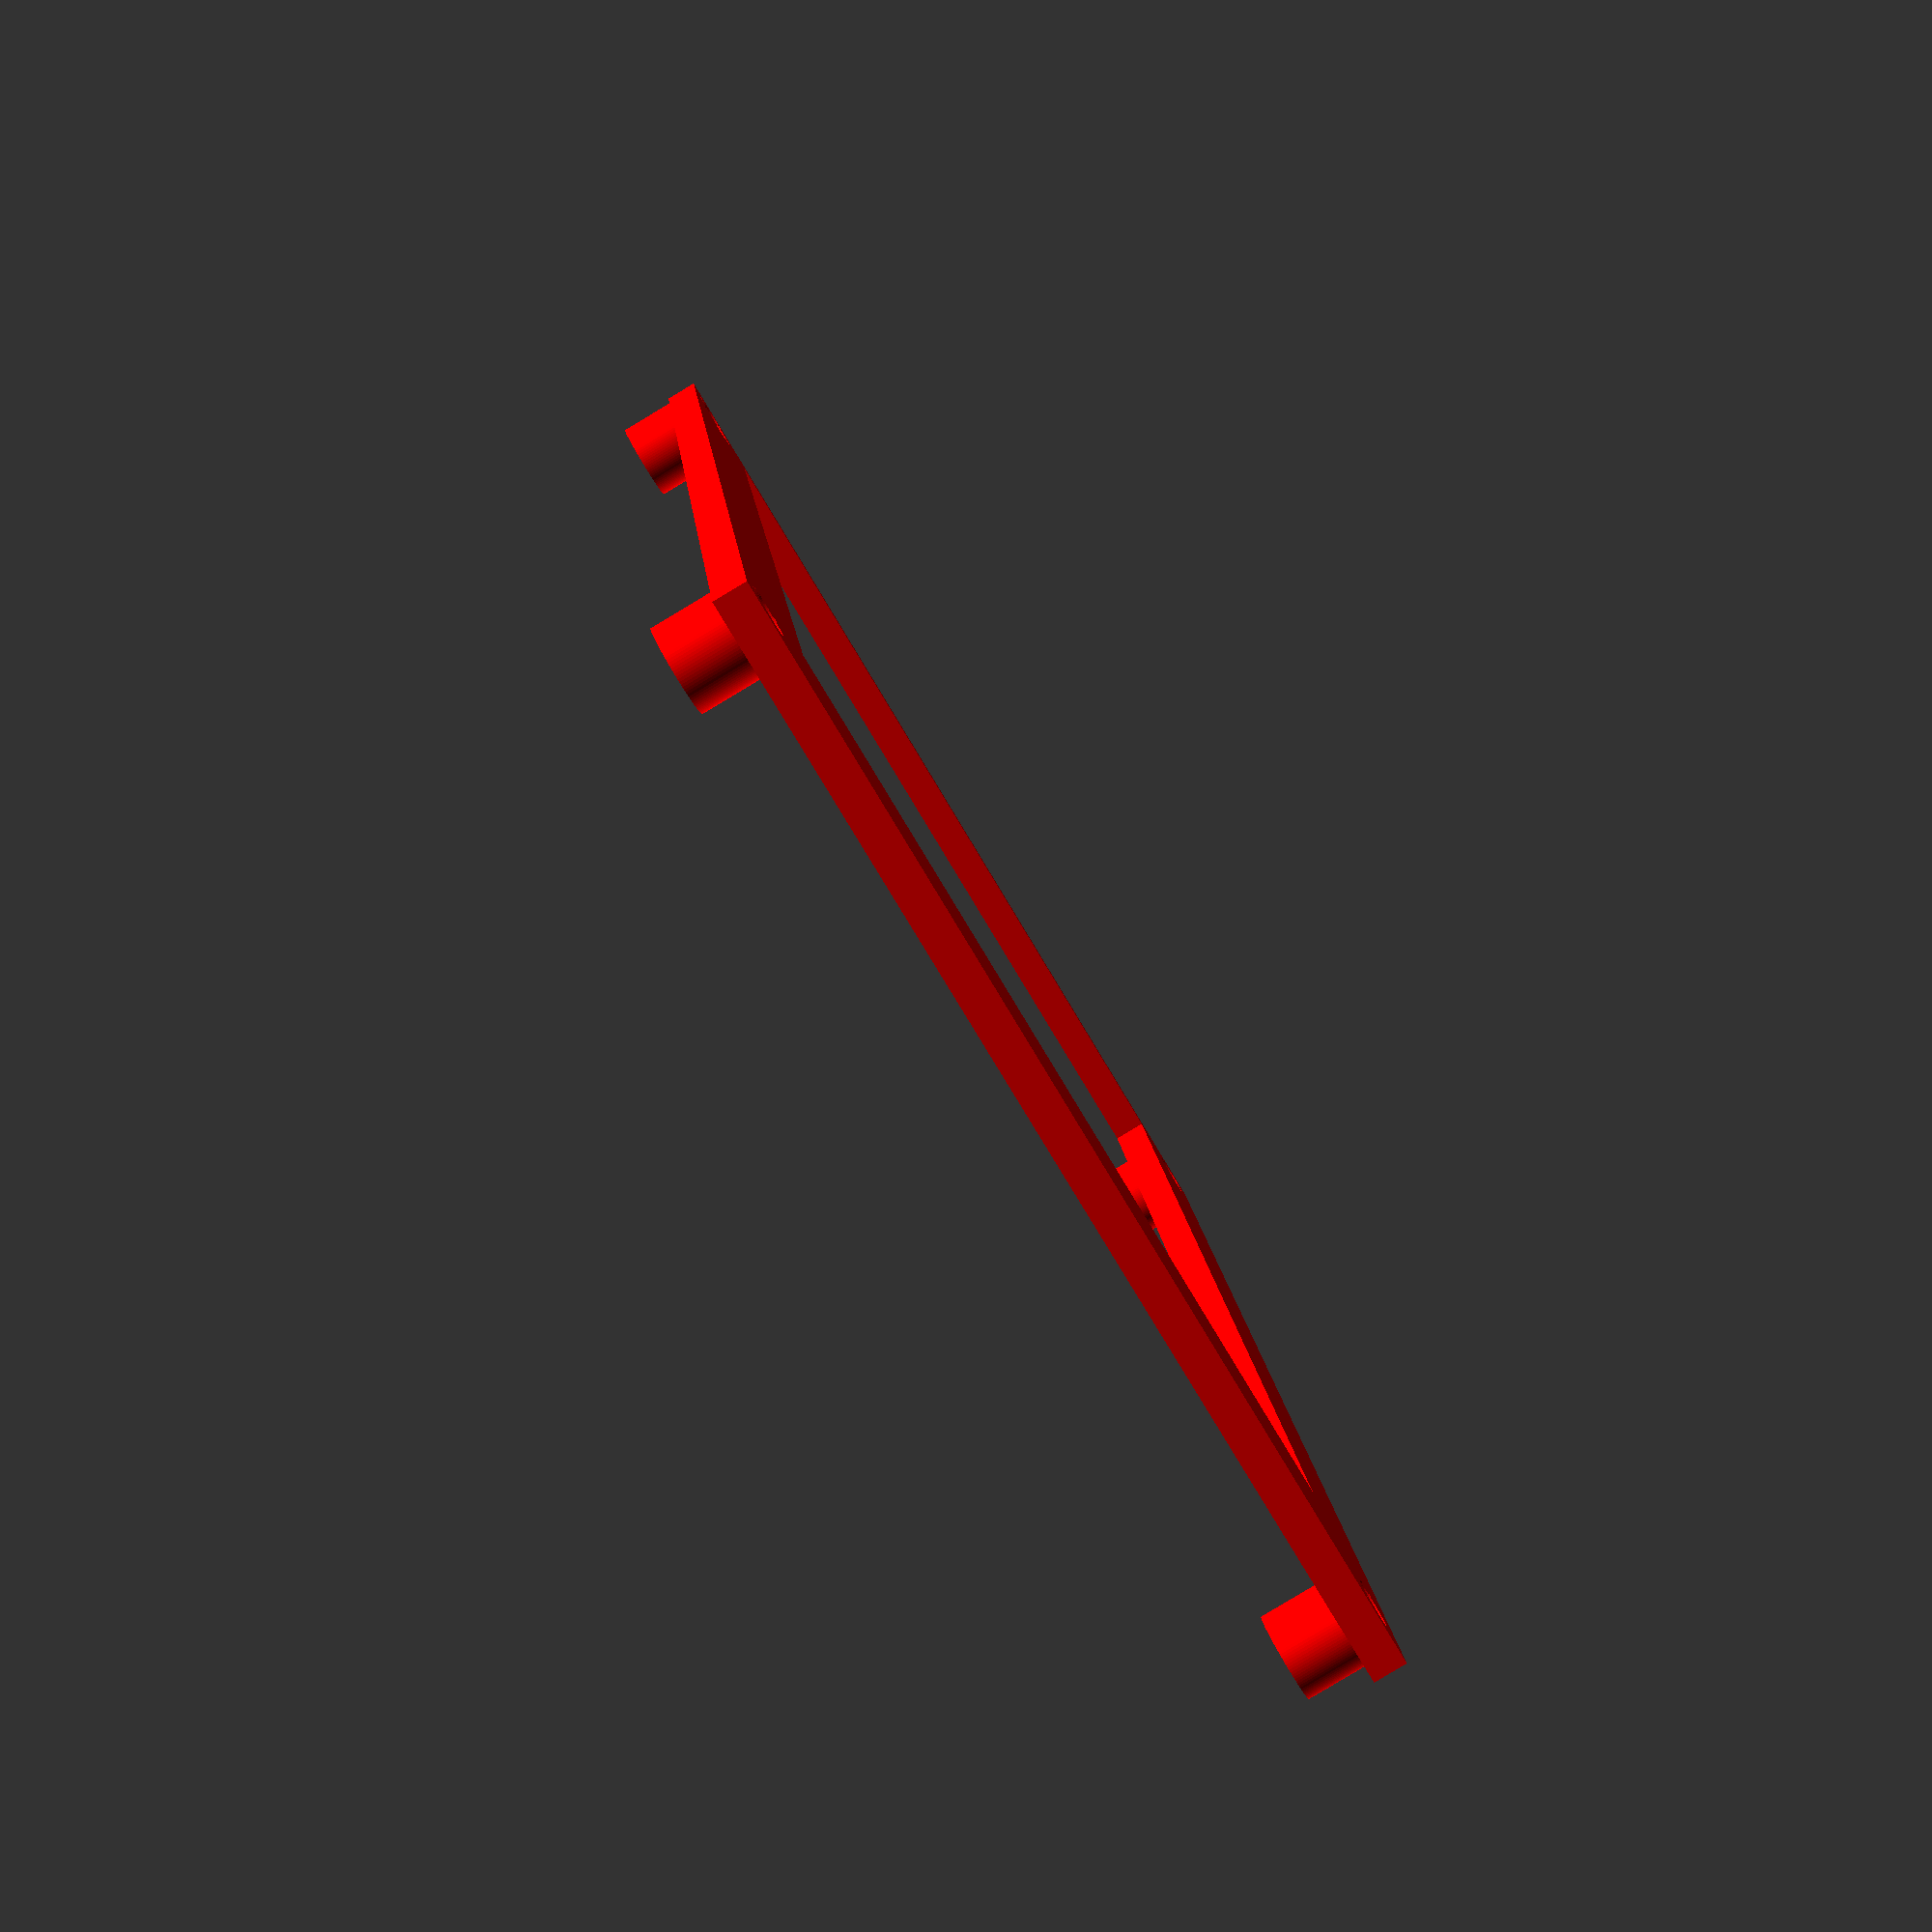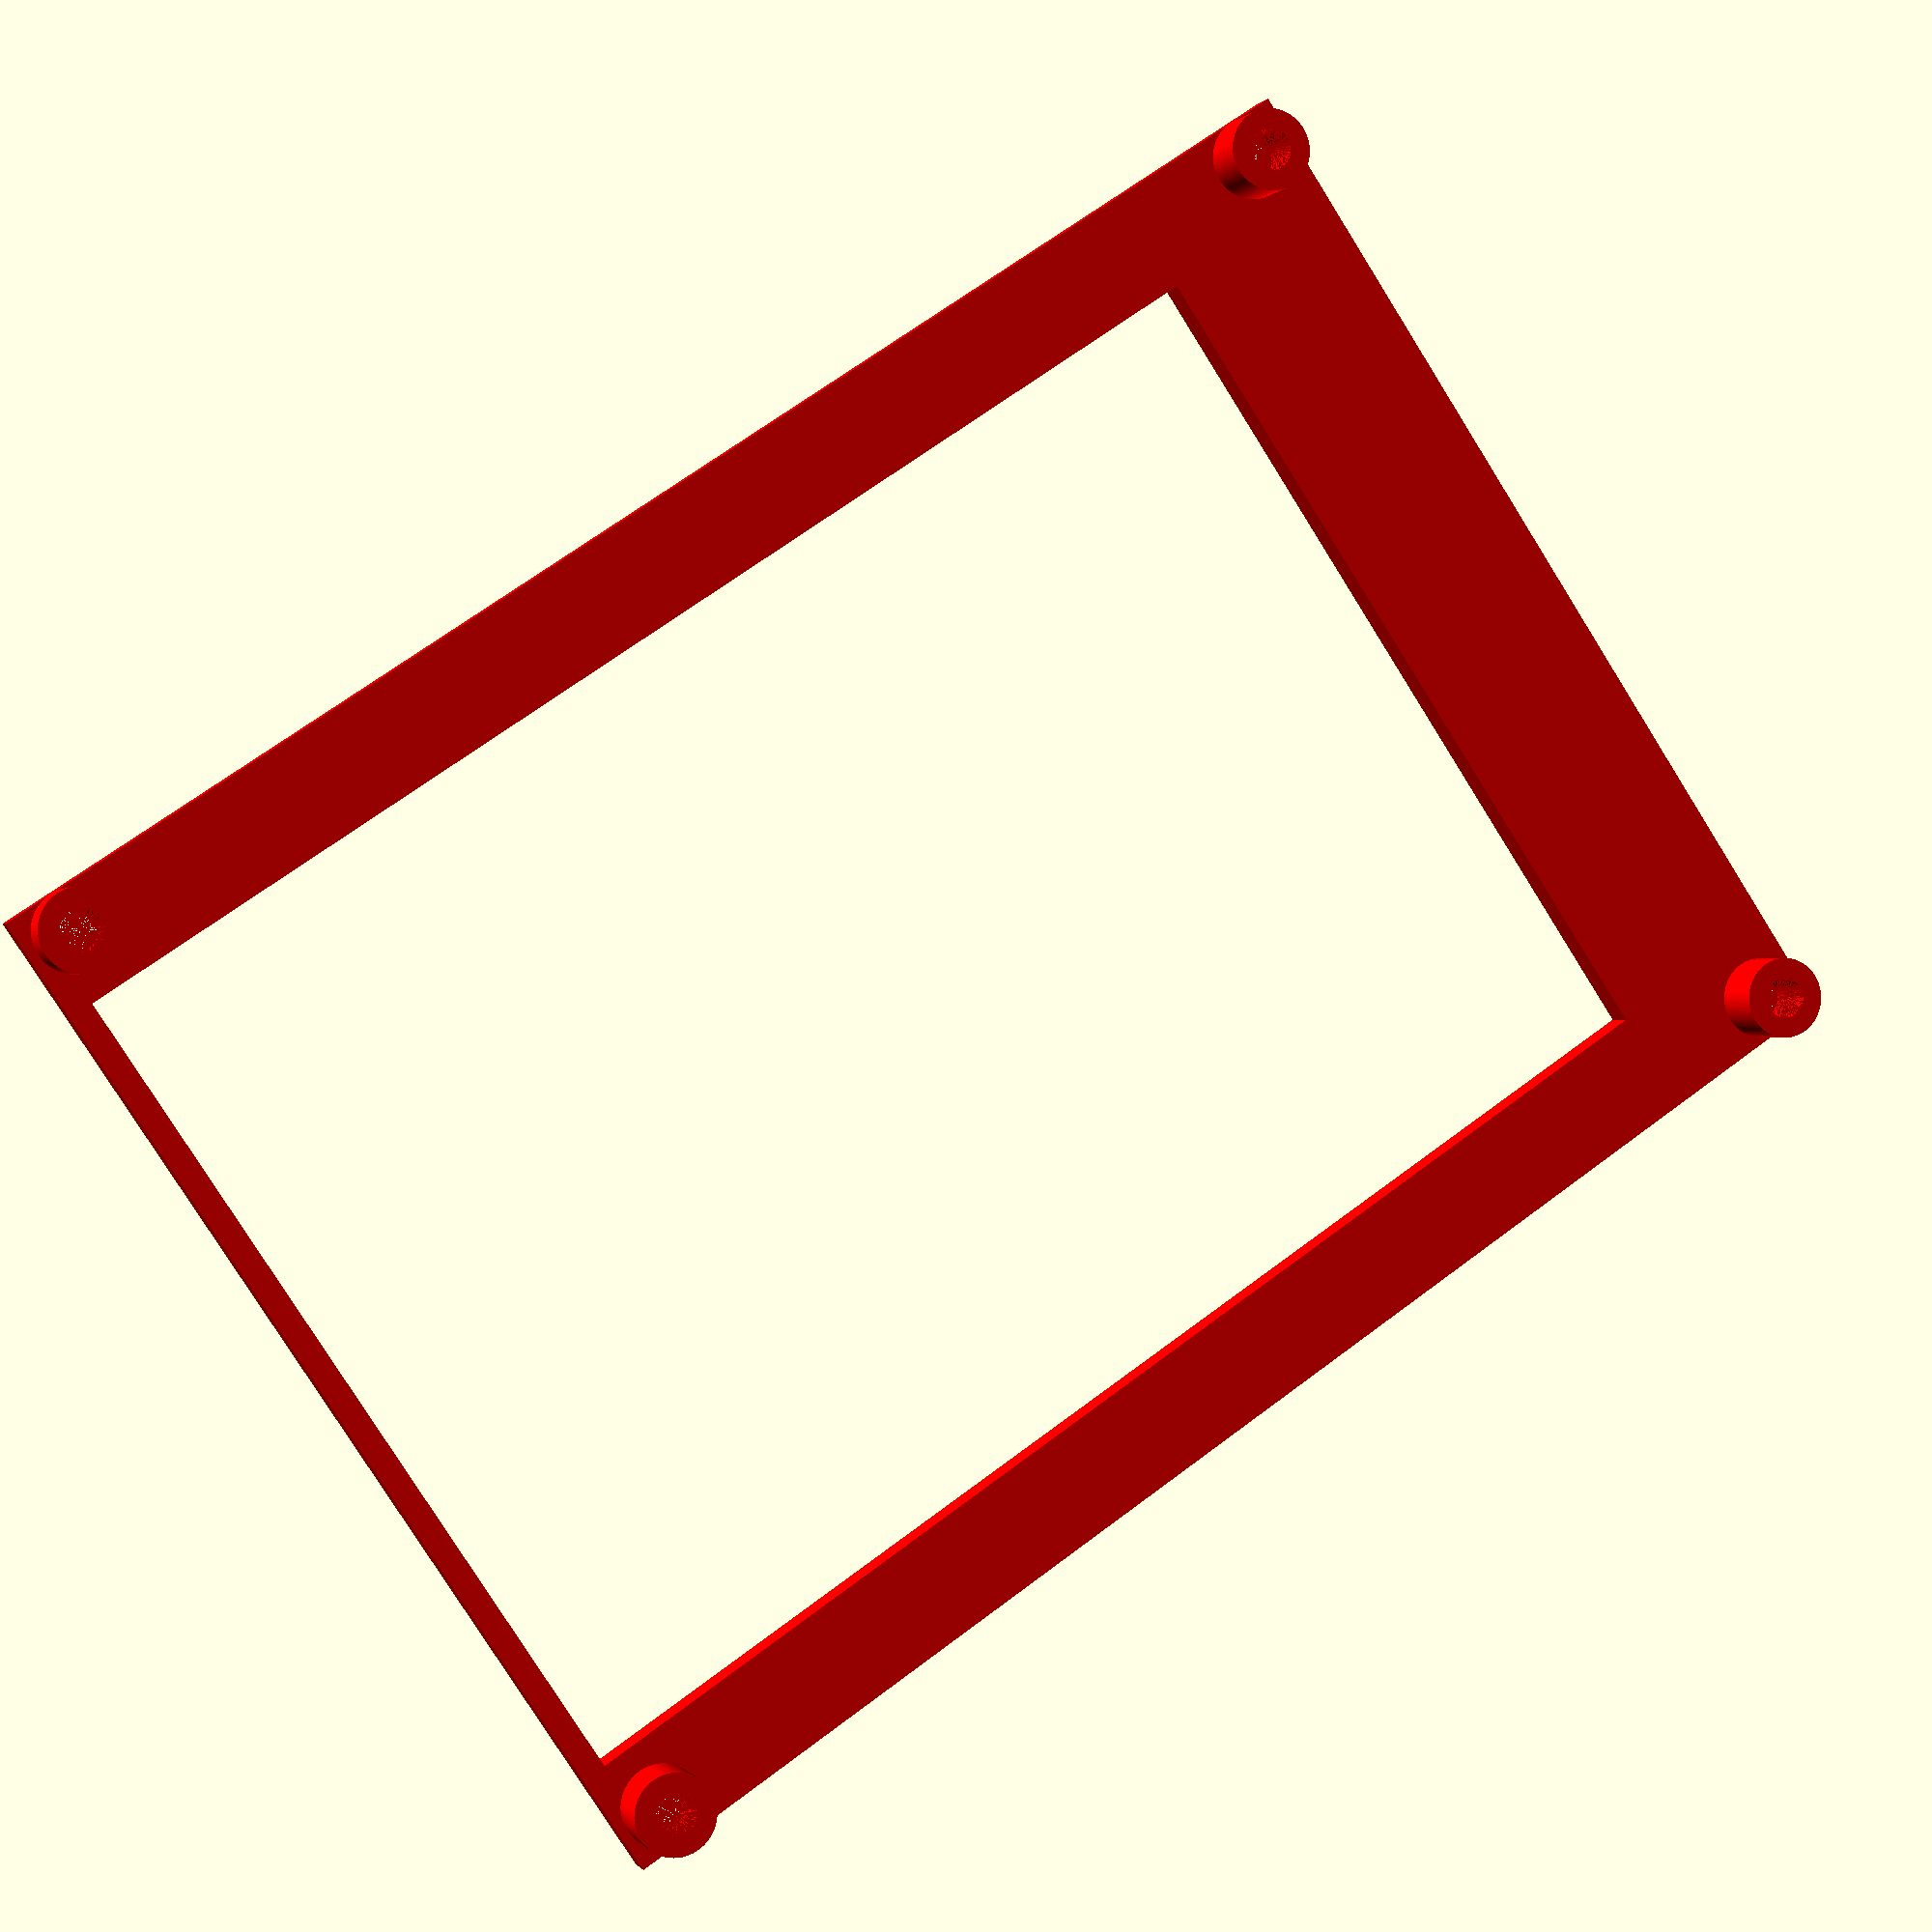
<openscad>
// battery dimensions
batt_height = 52.0; 
batt_width = 58.0;  // connector is on the side this wide
batt_thick = 8.0 ; 
batt_circuit_width = 8; 

// overall dimensions of pyportal board
pyportal_width = 90;
pyportal_height_max = 65;
pyportal_height_min = 55; 
pyportal_board_thick = 2.0; 
pyportal_component_thick = 8.5 - pyportal_board_thick - pyportal_screen_thick;

// dimensions of screen
pyportal_screen_height = 55; 
pyportal_screen_width = 80; 
pyportal_screen_thick = 3.5; 
pyportal_screen_offset_x = 10; 

// board + screen + components (except J-connectors) is 8.5 mm
// board + screen is 5.34 mm
pyportal_component_thick = 8.5 - 5.34;

// location of pyportal bolt holes
pyportal_thru_offset_y = 56.5/2+(62 - 56.5)/2;
pyportal_thru_offset_x = 80.5/2+(86-80.5)/2;

// adafruit 1000C charger board dimensions
chg_board_thick = 2.0 ; 
chg_board_width = 22; 
chg_board_height = 36.5; 
chg_component_thick = 7.5 - chg_board_thick; 
chg_board_standoff_height = 1.0; // some minimum to allow for solder flow on bottom 
chg_board_thru_hole_od = 2.5 ; 
chg_board_usbside_thru_offset = 15.5/2 + ( 20.5 - 15.5 ) / 2.0;
chg_board_usbside_edgesep_center = 1.5 + chg_board_thru_hole_od / 2.0;
chg_board_farside_thru_offset = 11.0/2 + ( 15.4 - 11.0 ) / 2.0;
chg_board_farside_edgesep_center = 1.0 + chg_board_thru_hole_od / 2.0; 

// front standoff dimensions
pyportal_standoff_diameter = 5 ; 
pyportal_standoff_thru = 2.5;  // the thru holes are M2.5 size
pyportal_standoff_height = pyportal_screen_thick;

// rear standoff dimensions
pyportal_standoff_diameter = 5 ; 
pyportal_standoff_thru = 2.5;  // the thru holes are M2.5 size
pyportal_rear_standoff_height = batt_thick + pyportal_component_thick;

// m2 bolt sizes - use for sandwiching assy together
// https://www.engineersedge.com/hardware/metric-external-thread-sizes1.htm
// http://www.accuratescrew.com/asm-technical-info/metric-sae-information-conversion/
// https://www.boltdepot.com/fastener-information/nuts-washers/Metric-Nut-Dimensions.aspx
m2_thread_diam = 2; // use nominal
m2_head_diam = 4; // 
m2_head_height = 1.6; 
m2_nut_flats = 4; 
m2_nut_height = 1.6; 

giant_distance = 1000; 

// create a hole for an m2 hex nut
module m2_hex_hole() {
    $fn=6; 
    cylinder( r = m2_nut_flats/2.0, h = m2_nut_height ); 
}

// create a cylindrical shell
module cylinder_shell( or, ir, h ){
    difference(){
        cylinder( r = or, h = h );
        cylinder( r = ir, h = h );
    }
}

module battery(){
    cube( [ batt_width, batt_height, batt_thick ] );
}

// stand off for portal board from front panel
module portal_panel_standoff(){
    difference(){
        // outer cylinder
        $fn=100;
        cylinder( h = pyportal_standoff_height ,
                  d = pyportal_standoff_diameter
        ); 
        
        cylinder( h = pyportal_standoff_height ,
                  d = pyportal_standoff_thru
        ); 
    }; // end difference
       
}// end portal_panel_standoff

// design front panel
module front_panel(){
    front_panel_thick = 2; 
    front_panel_edge_pad = 2; 
    
    screen_overlap = 1 ; 
    
    difference(){
    // create a front panel shape
    translate([ -(pyportal_width + front_panel_edge_pad)/2,
               -(pyportal_height_max + front_panel_edge_pad)/2,
                0 ])
    cube([pyportal_width + front_panel_edge_pad,
          pyportal_height_max + front_panel_edge_pad,
          front_panel_thick]);
    // remove from front panel an opening for the screen
    translate( [ -(pyportal_screen_width - screen_overlap)/2 + pyportal_screen_offset_x/2,
                -(pyportal_screen_height - screen_overlap)/2,
                - front_panel_thick ] )
    cube( [ (pyportal_screen_width - screen_overlap), 
            pyportal_screen_height - screen_overlap,
            front_panel_thick*4  ] );
        
     // add space for bolt head to be recessed
    translate( [ pyportal_thru_offset_x , pyportal_thru_offset_y , 0 ] )
    cylinder( $fn=100, r = m2_head_diam/2, h = m2_head_height);   
    translate( [ -pyportal_thru_offset_x , pyportal_thru_offset_y , 0 ] )
    cylinder( $fn=100, r = m2_head_diam/2, h = m2_head_height);       
    translate( [ pyportal_thru_offset_x , -pyportal_thru_offset_y , 0 ] )
    cylinder( $fn=100, r = m2_head_diam/2, h = m2_head_height);           
    translate( [ -pyportal_thru_offset_x , -pyportal_thru_offset_y , 0 ] )
    cylinder( $fn=100, r = m2_head_diam/2, h = m2_head_height);   
        
         // add thru holes for standoffs
   translate( [ pyportal_thru_offset_x , pyportal_thru_offset_y , front_panel_thick ] )
    cylinder( $fn=100, r = 2.5/2, h = giant_distance, center = true );   
   
        translate( [ -pyportal_thru_offset_x , pyportal_thru_offset_y , front_panel_thick ] ) 
    cylinder( $fn=100, r = 2.5/2, h = giant_distance, center = true );
    
    translate( [ pyportal_thru_offset_x , -pyportal_thru_offset_y , front_panel_thick ] )   cylinder( $fn=100, r = 2.5/2, h = giant_distance, center = true );
   
   translate( [ -pyportal_thru_offset_x , -pyportal_thru_offset_y , front_panel_thick ] ) 
    cylinder( $fn=100, r = 2.5/2, h = giant_distance, center = true );
           
             
         } // end difference
     
    translate( [ pyportal_thru_offset_x , pyportal_thru_offset_y , front_panel_thick ] ){ 
    portal_panel_standoff();
    }   
    translate( [ -pyportal_thru_offset_x , pyportal_thru_offset_y , front_panel_thick ] ){ 
    portal_panel_standoff();
    }
    translate( [ pyportal_thru_offset_x , -pyportal_thru_offset_y , front_panel_thick ] ){ 
    portal_panel_standoff();
    }
    translate( [ -pyportal_thru_offset_x , -pyportal_thru_offset_y , front_panel_thick ] ){ 
    portal_panel_standoff();
    }
    

    
     
} // end module front panel

// stand off for portal board from front panel
module portal_back_panel_standoff(){
    difference(){
        // outer cylinder
        $fn=100;
        cylinder( h = pyportal_rear_standoff_height ,
                  d = pyportal_standoff_diameter
        ); 
        
        cylinder( h = pyportal_rear_standoff_height ,
                  d = pyportal_standoff_thru
        ); 
    }; // end difference
       
}// end portal_panel_standoff

module back_panel(){
    back_panel_thick = 2; 
    back_panel_edge_pad = 2; 

    difference(){
    // create a back panel shape
    translate([ -(pyportal_width + back_panel_edge_pad)/2,
               -(pyportal_height_max + back_panel_edge_pad)/2,
                batt_thick + pyportal_component_thick ])
        // the height here needs to be measured to account for the back side thickness of parts
        // and the other parts to sandwich in
    cube([pyportal_width + back_panel_edge_pad,
          pyportal_height_max + back_panel_edge_pad,
          back_panel_thick]);
        
     // remove material to hold m2 hex nuts
    translate( [ pyportal_thru_offset_x , pyportal_thru_offset_y , back_panel_thick -m2_nut_height+ pyportal_rear_standoff_height ] ) color("green") m2_hex_hole();  
    translate( [ -pyportal_thru_offset_x , pyportal_thru_offset_y , back_panel_thick -m2_nut_height+ pyportal_rear_standoff_height ] ) color("green") m2_hex_hole();  
    translate( [ pyportal_thru_offset_x , -pyportal_thru_offset_y , back_panel_thick -m2_nut_height+ pyportal_rear_standoff_height ] ) color("green") m2_hex_hole();           
     translate( [ -pyportal_thru_offset_x , -pyportal_thru_offset_y , back_panel_thick -m2_nut_height+ pyportal_rear_standoff_height ] ) color("green") m2_hex_hole();    
  
    // remove material for m2 thru holes
    translate( [pyportal_thru_offset_x , pyportal_thru_offset_y , back_panel_thick -m2_nut_height+ pyportal_rear_standoff_height ] )
    cylinder( $fn=100, r = 2.5/2, h = giant_distance, center = true);  
      translate( [-pyportal_thru_offset_x , pyportal_thru_offset_y , back_panel_thick -m2_nut_height+ pyportal_rear_standoff_height ] )
    cylinder( $fn=100, r = 2.5/2, h = giant_distance, center = true);          
     translate( [pyportal_thru_offset_x , -pyportal_thru_offset_y , back_panel_thick -m2_nut_height+ pyportal_rear_standoff_height ] )
    cylinder( $fn=100, r = 2.5/2, h = giant_distance, center = true);     
    translate( [-pyportal_thru_offset_x , -pyportal_thru_offset_y , back_panel_thick -m2_nut_height+ pyportal_rear_standoff_height ] )
    cylinder( $fn=100, r = 2.5/2, h = giant_distance, center = true);      
    } // end difference
    
    //needs standoffs
    translate( [ pyportal_thru_offset_x , pyportal_thru_offset_y , 0] ){ 
    portal_back_panel_standoff();
    }   
    translate( [ -pyportal_thru_offset_x , pyportal_thru_offset_y , 0 ] ){ 
    portal_back_panel_standoff();
    }
    translate( [ pyportal_thru_offset_x , -pyportal_thru_offset_y , 0 ] ){ 
    portal_back_panel_standoff();
    }
    translate( [ -pyportal_thru_offset_x , -pyportal_thru_offset_y , 0 ] ){ 
    portal_back_panel_standoff();
    }   
    
    // create a slot to hold the battery
    batt_slot_wall_thick = 1; 
    translate( [ -( pyportal_width)/2.0 -batt_slot_wall_thick, 
                -(batt_height + batt_slot_wall_thick*2)/2.0,
                 batt_thick/2.0] ) 
    difference() {
        cube( [ batt_width - batt_circuit_width + batt_slot_wall_thick, 
                batt_height + batt_slot_wall_thick*2, 
                batt_thick ] );
        translate( [ batt_slot_wall_thick, batt_slot_wall_thick, 0] )
        cube( [ batt_width , batt_height , batt_thick ] );
    }
    
    module chg_bd_screw_mnt(){
        // this is a screw hole type mount
              cylinder_shell( or = chg_board_thru_hole_od/2 + 1, 
                        ir = 2.5/2, 
                        h = chg_board_standoff_height );        
    }
    
   module chg_bd_peg_mnt(){
        // this is a screw hole type mount
              cylinder( r = chg_board_thru_hole_od/2 - 0.25 , 
                        h = chg_board_standoff_height*3 );        
    }
    
    module chg_bd_mnt(){
        // this module is replicated many times, so make changes here 
        // so that changes are made in one place
        chg_bd_peg_mnt(); 
    }
    
    // add standoffs to hold the charging circuit board
    //
    // after building, translate on to the panel in the correct spot
    translate([pyportal_width/2 - (pyportal_width/2-batt_width/2+batt_slot_wall_thick) -batt_circuit_width,
              pyportal_height_max/2 - ( pyportal_height_max/2 - chg_board_width/2),
              pyportal_rear_standoff_height - back_panel_thick/2 - chg_board_standoff_height ]){
        $fn=100;
        translate( [ -chg_board_usbside_thru_offset, chg_board_height/2 -1.5, 0 ] )
                chg_bd_mnt();
        translate( [ chg_board_usbside_thru_offset, chg_board_height/2 -1.5, 0 ] )
                chg_bd_mnt();
        translate( [ -chg_board_farside_thru_offset, -chg_board_height/2 -1, 0 ] )
                chg_bd_mnt();     
        translate( [ chg_board_farside_thru_offset, -chg_board_height/2 -1, 0 ] )
                chg_bd_mnt();
       


    }
}
// place battery
//translate( [ -pyportal_width/2.0, -batt_height/2.0,  pyportal_screen_thick + pyportal_component_thick] ) color("green") battery(); 

// place front panel
translate( [0,0,-pyportal_standoff_height])
color("red") front_panel();

// place rear panel 
//translate([0,0, pyportal_screen_thick ] ) 
//back_panel(); 
       

</openscad>
<views>
elev=265.1 azim=99.3 roll=59.1 proj=p view=wireframe
elev=0.3 azim=146.3 roll=342.9 proj=p view=wireframe
</views>
